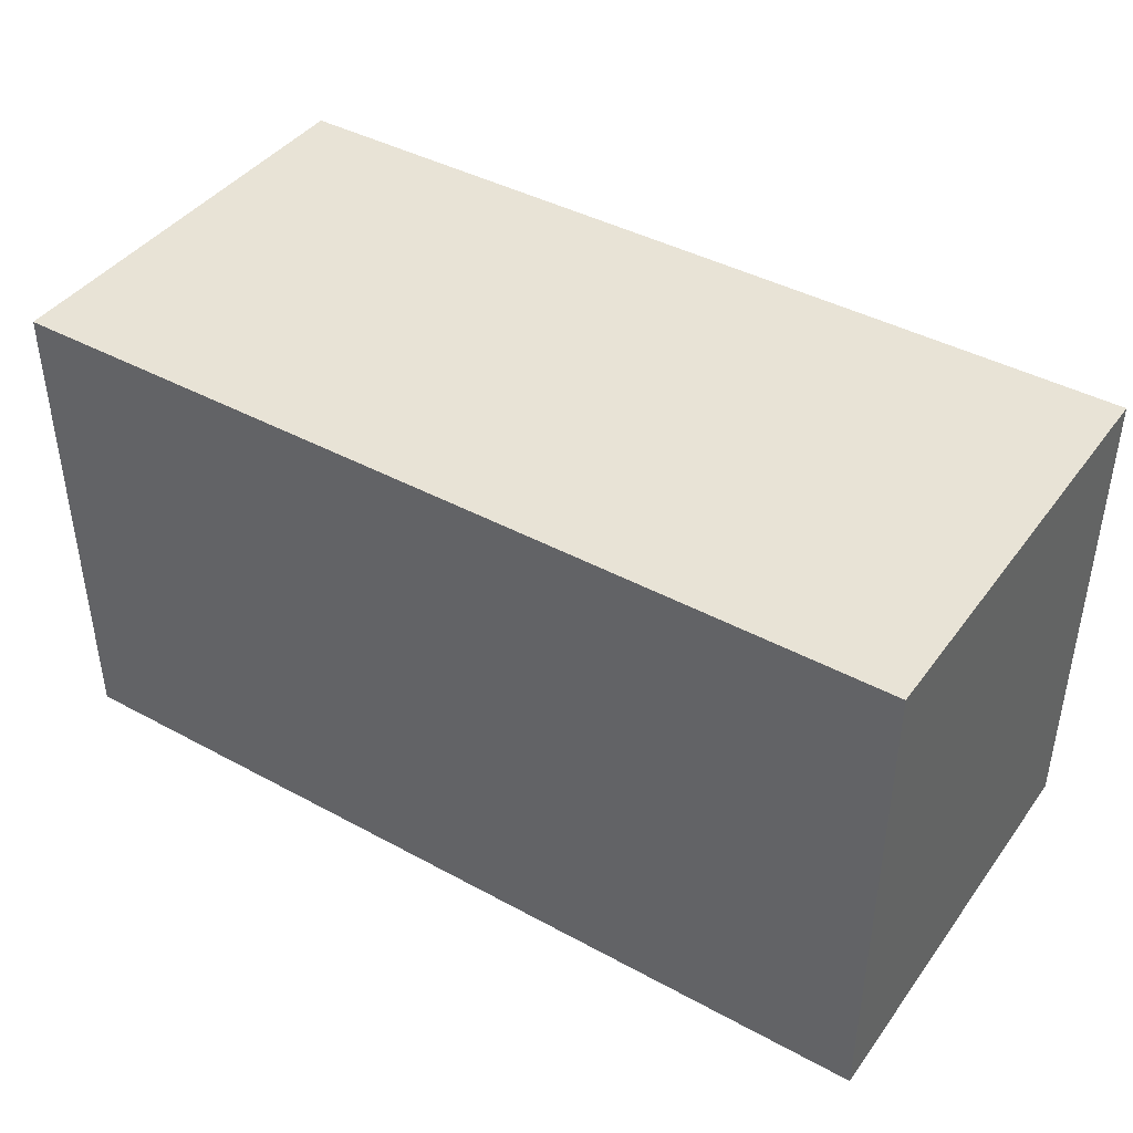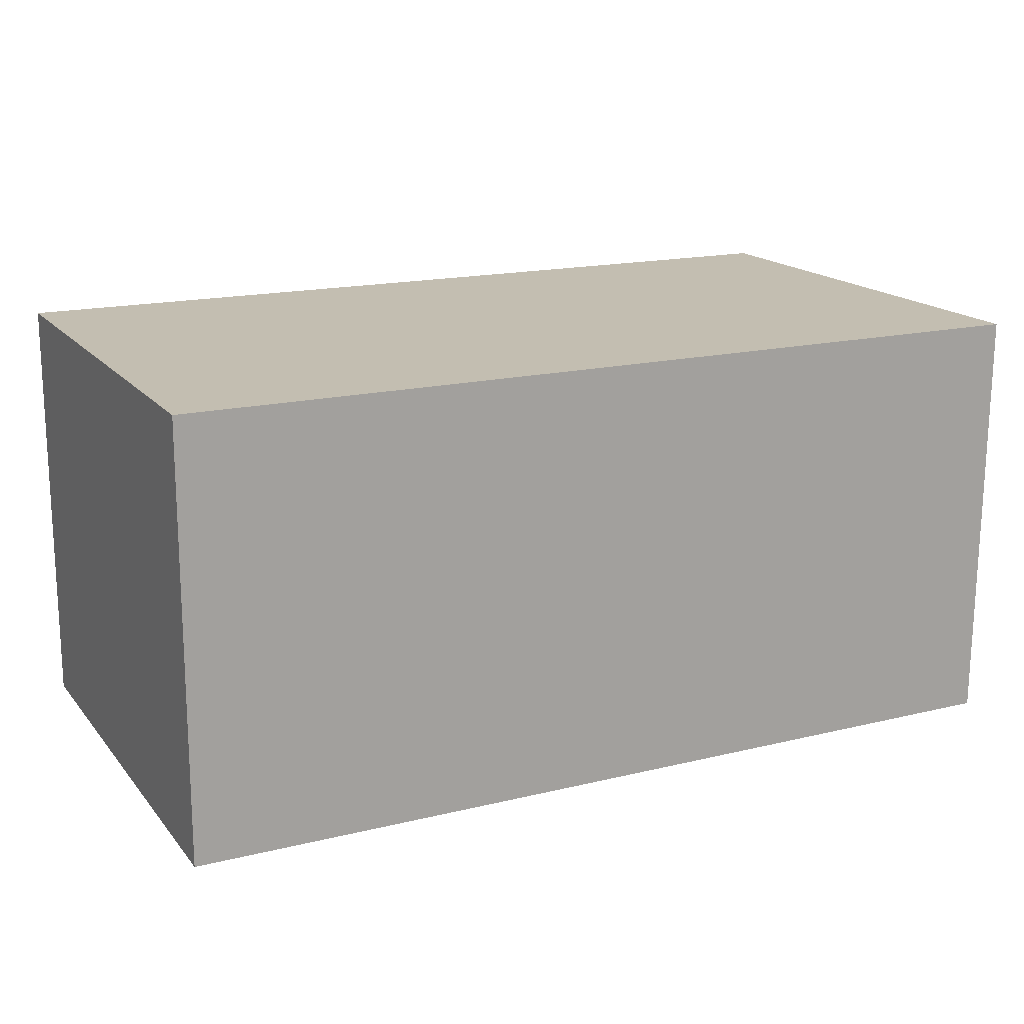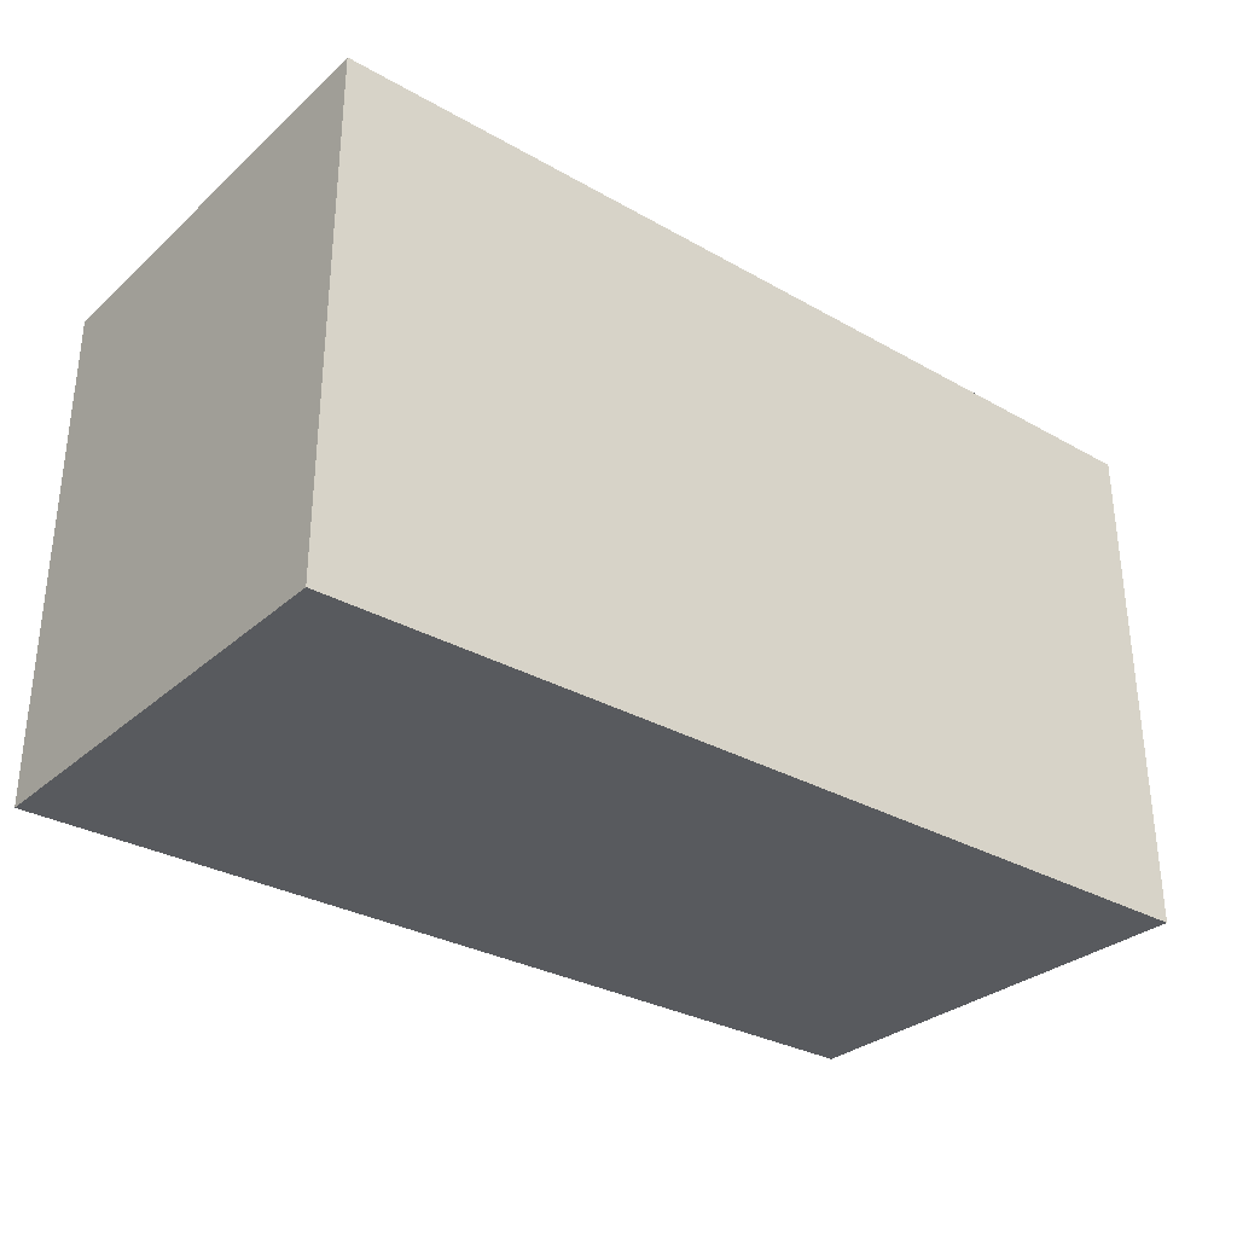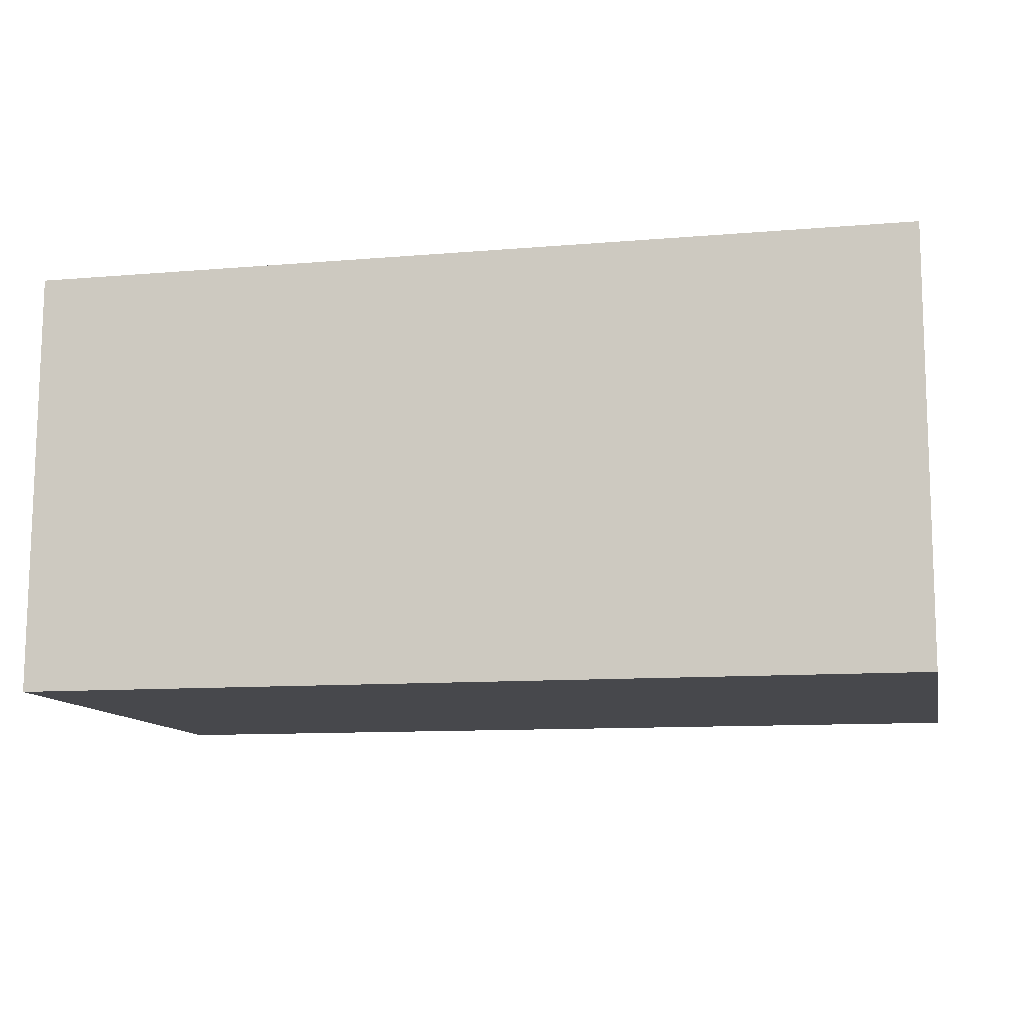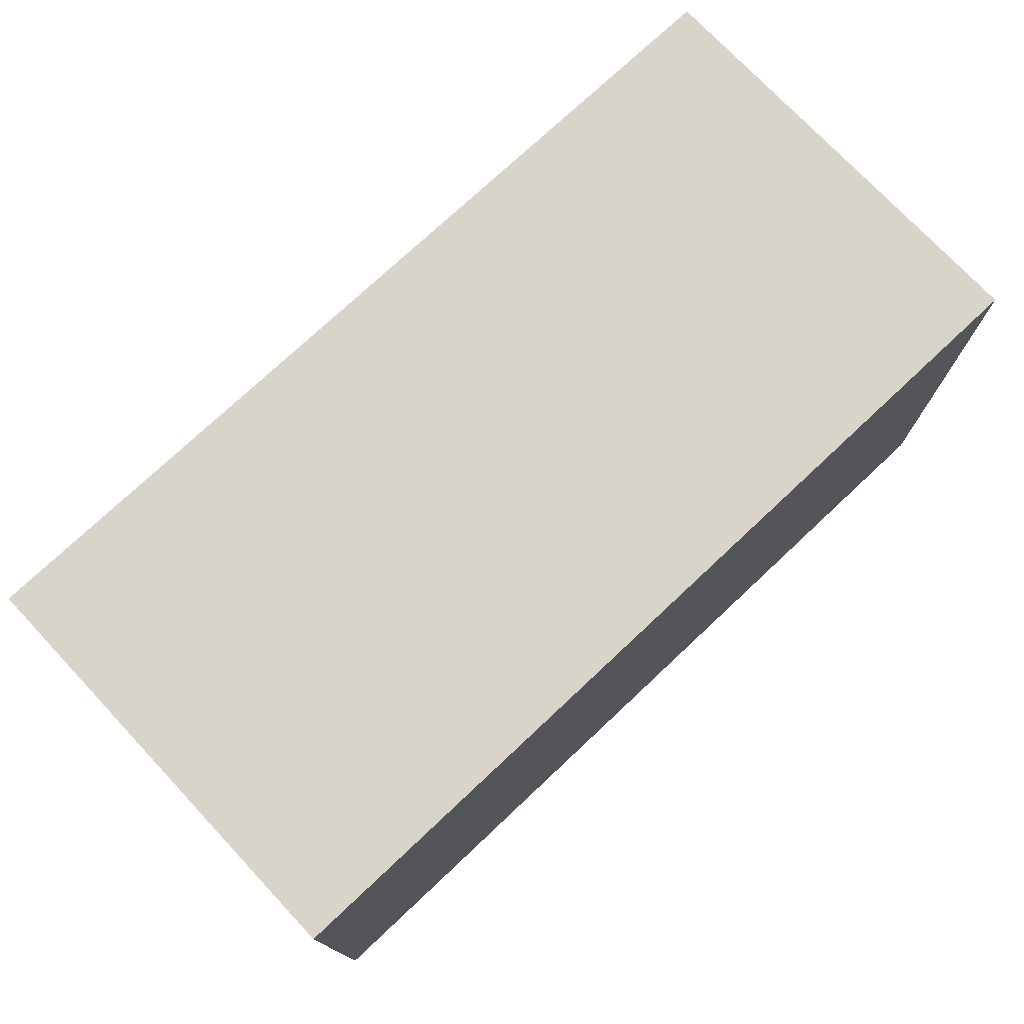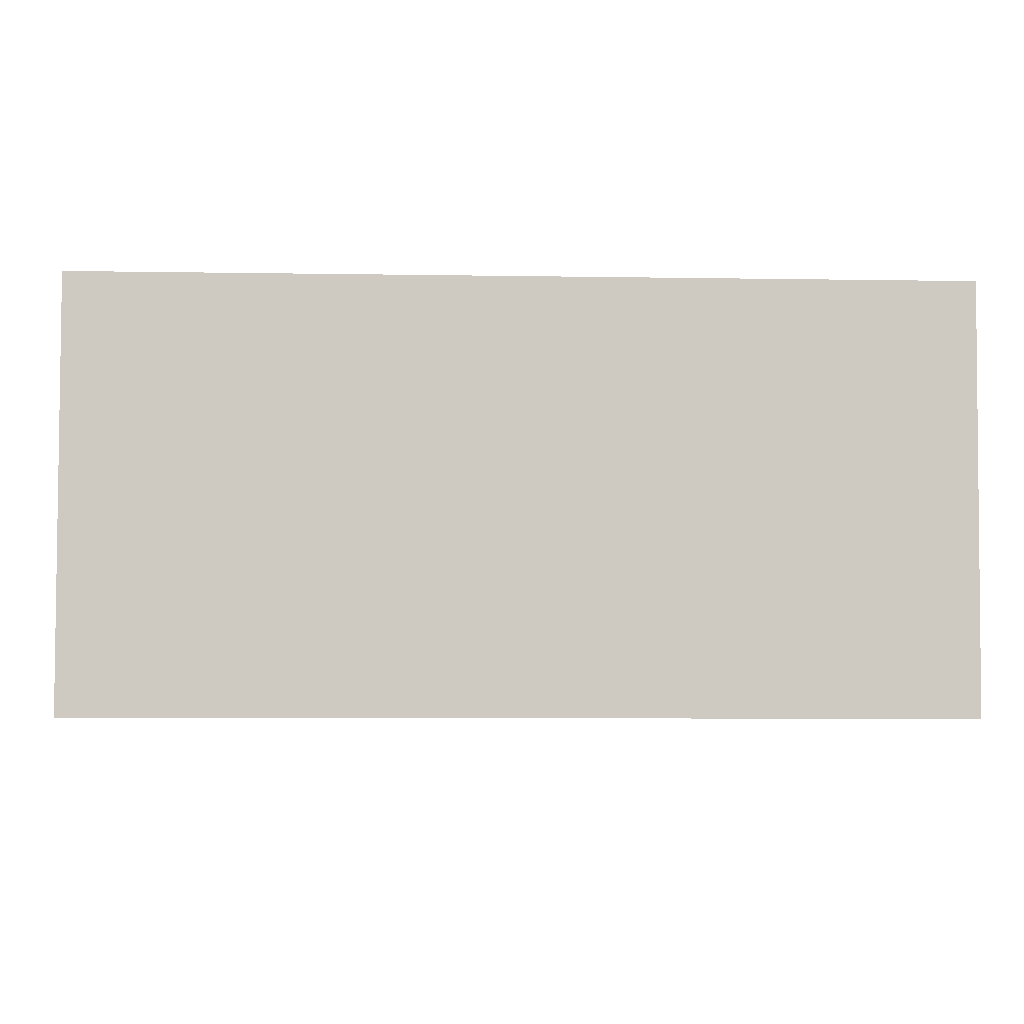
<metadata>
{"format":"obj","ext":"obj","renderer":"f3d","projection":"perspective","resolution":1024,"background":"white","views":[{"elev":41.9,"azim":-147.0,"up":"+Z"},{"elev":17.2,"azim":-26.3,"up":"+Y"},{"elev":-31.0,"azim":140.9,"up":"+Z"},{"elev":-11.7,"azim":12.0,"up":"+Y"},{"elev":75.1,"azim":136.6,"up":"+Z"},{"elev":-3.8,"azim":-2.5,"up":"+Y"}]}
</metadata>
<code>
o Retopo_Caja1.001_mesh.045
v 2.876 -0.3881 -14
v 2.878 0.3275 -14
v 4.363 -0.3926 -14
v 4.365 0.3229 -14
v 2.876 -0.3888 -13.18
v 2.878 0.3267 -13.18
v 4.363 -0.3934 -13.18
v 4.365 0.3221 -13.18
v 2.876 -0.2092 -14
v 3.042 -0.2097 -14
v 3.041 -0.3886 -14
v 3.041 -0.3887 -13.83
v 2.876 -0.3882 -13.83
v 2.876 -0.2093 -13.83
v 2.877 0.1486 -14
v 2.877 0.1484 -13.83
v 2.878 0.3273 -13.83
v 3.043 0.3268 -13.83
v 3.043 0.327 -14
v 3.043 0.1481 -14
v 4.364 -0.2137 -14
v 4.364 -0.2139 -13.83
v 4.363 -0.3928 -13.83
v 4.198 -0.3923 -13.83
v 4.198 -0.3921 -14
v 4.198 -0.2132 -14
v 4.2 0.3234 -14
v 4.2 0.3233 -13.83
v 4.365 0.3227 -13.83
v 4.365 0.1439 -13.83
v 4.365 0.144 -14
v 4.2 0.1445 -14
v 2.876 -0.2099 -13.18
v 2.876 -0.2098 -13.35
v 2.876 -0.3886 -13.35
v 3.041 -0.3892 -13.35
v 3.041 -0.3893 -13.18
v 3.042 -0.2104 -13.18
v 3.043 0.3262 -13.18
v 3.043 0.3264 -13.35
v 2.878 0.3269 -13.35
v 2.877 0.148 -13.35
v 2.877 0.1478 -13.18
v 3.043 0.1473 -13.18
v 4.364 -0.2145 -13.18
v 4.198 -0.214 -13.18
v 4.198 -0.3929 -13.18
v 4.198 -0.3927 -13.35
v 4.363 -0.3932 -13.35
v 4.364 -0.2143 -13.35
v 4.365 0.3223 -13.35
v 4.2 0.3228 -13.35
v 4.2 0.3227 -13.18
v 4.2 0.1438 -13.18
v 4.365 0.1433 -13.18
v 4.365 0.1434 -13.35
v 4.364 -0.03561 -13.18
v 4.364 -0.03546 -13.35
v 4.364 -0.03531 -13.51
v 4.365 0.1436 -13.51
v 4.365 0.3224 -13.51
v 4.365 0.1437 -13.67
v 4.365 0.3226 -13.67
v 4.2 0.3231 -13.67
v 4.2 0.323 -13.51
v 4.035 0.3236 -13.67
v 4.035 0.3235 -13.51
v 4.035 0.3233 -13.35
v 3.87 0.324 -13.51
v 3.87 0.3238 -13.35
v 3.87 0.3237 -13.18
v 4.035 0.3232 -13.18
v 3.869 0.1448 -13.18
v 4.034 0.1443 -13.18
v 3.868 -0.0341 -13.18
v 4.034 -0.03461 -13.18
v 4.199 -0.0351 -13.18
v 4.033 -0.2135 -13.18
v 3.868 -0.213 -13.18
v 3.867 -0.3918 -13.18
v 4.033 -0.3924 -13.18
v 3.867 -0.3917 -13.35
v 4.033 -0.3922 -13.35
v 3.867 -0.3915 -13.51
v 4.033 -0.3921 -13.51
v 4.198 -0.3926 -13.51
v 4.033 -0.3919 -13.67
v 4.198 -0.3924 -13.67
v 4.363 -0.3929 -13.67
v 4.363 -0.3931 -13.51
v 4.364 -0.214 -13.67
v 4.364 -0.2142 -13.51
v 4.364 -0.03516 -13.67
v 4.364 -0.03501 -13.83
v 4.364 -0.03486 -14
v 4.199 -0.03436 -14
v 4.033 -0.2127 -14
v 4.034 -0.03385 -14
v 4.034 0.145 -14
v 3.868 -0.03334 -14
v 3.869 0.1455 -14
v 3.87 0.3244 -14
v 4.035 0.3239 -14
v 3.87 0.3243 -13.83
v 4.035 0.3238 -13.83
v 3.87 0.3241 -13.67
v 3.704 0.3248 -13.83
v 3.704 0.3246 -13.67
v 3.704 0.3245 -13.51
v 3.539 0.3251 -13.67
v 3.539 0.325 -13.51
v 3.539 0.3248 -13.35
v 3.704 0.3243 -13.35
v 3.539 0.3247 -13.18
v 3.704 0.3242 -13.18
v 3.539 0.1458 -13.18
v 3.704 0.1453 -13.18
v 3.538 -0.03308 -13.18
v 3.703 -0.03359 -13.18
v 3.537 -0.212 -13.18
v 3.703 -0.2125 -13.18
v 3.537 -0.3908 -13.18
v 3.702 -0.3913 -13.18
v 3.537 -0.3907 -13.35
v 3.702 -0.3912 -13.35
v 3.537 -0.3905 -13.51
v 3.702 -0.391 -13.51
v 3.537 -0.3904 -13.67
v 3.702 -0.3909 -13.67
v 3.867 -0.3914 -13.67
v 3.702 -0.3907 -13.83
v 3.867 -0.3912 -13.83
v 4.033 -0.3918 -13.83
v 3.867 -0.3911 -14
v 4.033 -0.3916 -14
v 3.868 -0.2122 -14
v 3.702 -0.3906 -14
v 3.703 -0.2117 -14
v 3.703 -0.03284 -14
v 3.537 -0.2112 -14
v 3.538 -0.03232 -14
v 3.539 0.1466 -14
v 3.704 0.146 -14
v 3.539 0.3254 -14
v 3.704 0.3249 -14
v 3.539 0.3253 -13.83
v 3.374 0.3259 -14
v 3.374 0.3258 -13.83
v 3.374 0.3256 -13.67
v 3.209 0.3263 -13.83
v 3.209 0.3262 -13.67
v 3.209 0.326 -13.51
v 3.374 0.3255 -13.51
v 3.209 0.3259 -13.35
v 3.374 0.3253 -13.35
v 3.209 0.3257 -13.18
v 3.374 0.3252 -13.18
v 3.208 0.1468 -13.18
v 3.373 0.1463 -13.18
v 3.207 -0.03205 -13.18
v 3.373 -0.03257 -13.18
v 3.207 -0.2109 -13.18
v 3.372 -0.2114 -13.18
v 3.206 -0.3898 -13.18
v 3.372 -0.3903 -13.18
v 3.206 -0.3897 -13.35
v 3.372 -0.3902 -13.35
v 3.206 -0.3895 -13.51
v 3.372 -0.39 -13.51
v 3.206 -0.3894 -13.67
v 3.372 -0.3899 -13.67
v 3.206 -0.3892 -13.83
v 3.372 -0.3897 -13.83
v 3.537 -0.3902 -13.83
v 3.372 -0.3896 -14
v 3.537 -0.3901 -14
v 3.372 -0.2107 -14
v 3.206 -0.3891 -14
v 3.207 -0.2102 -14
v 3.207 -0.0313 -14
v 3.373 -0.03181 -14
v 3.208 0.1476 -14
v 3.373 0.1471 -14
v 3.209 0.3265 -14
v 3.042 -0.0308 -14
v 2.877 -0.03029 -14
v 2.877 -0.03044 -13.83
v 2.877 -0.03059 -13.67
v 2.877 0.1483 -13.67
v 2.876 -0.2095 -13.67
v 2.876 -0.2096 -13.51
v 2.877 -0.03073 -13.51
v 2.876 -0.3883 -13.67
v 2.876 -0.3885 -13.51
v 3.041 -0.3889 -13.67
v 3.041 -0.389 -13.51
v 2.877 -0.03089 -13.35
v 2.877 0.1481 -13.51
v 2.878 0.327 -13.51
v 2.878 0.3272 -13.67
v 3.043 0.3265 -13.51
v 3.043 0.3267 -13.67
v 2.877 -0.03104 -13.18
v 3.042 -0.03154 -13.18
f 1 9 10 11
f 1 11 12 13
f 1 13 14 9
f 2 15 16 17
f 2 17 18 19
f 2 19 20 15
f 3 21 22 23
f 3 23 24 25
f 3 25 26 21
f 4 27 28 29
f 4 29 30 31
f 4 31 32 27
f 5 33 34 35
f 5 35 36 37
f 5 37 38 33
f 6 39 40 41
f 6 41 42 43
f 6 43 44 39
f 7 45 46 47
f 7 47 48 49
f 7 49 50 45
f 8 51 52 53
f 8 53 54 55
f 8 55 56 51
f 56 55 57 58
f 56 58 59 60
f 56 60 61 51
f 61 60 62 63
f 61 63 64 65
f 61 65 52 51
f 65 64 66 67
f 65 67 68 52
f 68 67 69 70
f 68 70 71 72
f 68 72 53 52
f 72 71 73 74
f 72 74 54 53
f 74 73 75 76
f 74 76 77 54
f 77 76 78 46
f 77 46 45 57
f 77 57 55 54
f 78 76 75 79
f 78 79 80 81
f 78 81 47 46
f 81 80 82 83
f 81 83 48 47
f 83 82 84 85
f 83 85 86 48
f 86 85 87 88
f 86 88 89 90
f 86 90 49 48
f 90 89 91 92
f 90 92 50 49
f 92 91 93 59
f 92 59 58 50
f 93 91 22 94
f 93 94 30 62
f 93 62 60 59
f 94 22 21 95
f 94 95 31 30
f 95 21 26 96
f 95 96 32 31
f 96 26 97 98
f 96 98 99 32
f 99 98 100 101
f 99 101 102 103
f 99 103 27 32
f 103 102 104 105
f 103 105 28 27
f 105 104 106 66
f 105 66 64 28
f 106 104 107 108
f 106 108 109 69
f 106 69 67 66
f 109 108 110 111
f 109 111 112 113
f 109 113 70 69
f 113 112 114 115
f 113 115 71 70
f 115 114 116 117
f 115 117 73 71
f 117 116 118 119
f 117 119 75 73
f 119 118 120 121
f 119 121 79 75
f 121 120 122 123
f 121 123 80 79
f 123 122 124 125
f 123 125 82 80
f 125 124 126 127
f 125 127 84 82
f 127 126 128 129
f 127 129 130 84
f 130 129 131 132
f 130 132 133 87
f 130 87 85 84
f 133 132 134 135
f 133 135 25 24
f 133 24 88 87
f 135 134 136 97
f 135 97 26 25
f 136 134 137 138
f 136 138 139 100
f 136 100 98 97
f 139 138 140 141
f 139 141 142 143
f 139 143 101 100
f 143 142 144 145
f 143 145 102 101
f 145 144 146 107
f 145 107 104 102
f 146 144 147 148
f 146 148 149 110
f 146 110 108 107
f 149 148 150 151
f 149 151 152 153
f 149 153 111 110
f 153 152 154 155
f 153 155 112 111
f 155 154 156 157
f 155 157 114 112
f 157 156 158 159
f 157 159 116 114
f 159 158 160 161
f 159 161 118 116
f 161 160 162 163
f 161 163 120 118
f 163 162 164 165
f 163 165 122 120
f 165 164 166 167
f 165 167 124 122
f 167 166 168 169
f 167 169 126 124
f 169 168 170 171
f 169 171 128 126
f 171 170 172 173
f 171 173 174 128
f 174 173 175 176
f 174 176 137 131
f 174 131 129 128
f 176 175 177 140
f 176 140 138 137
f 177 175 178 179
f 177 179 180 181
f 177 181 141 140
f 181 180 182 183
f 181 183 142 141
f 183 182 184 147
f 183 147 144 142
f 184 182 20 19
f 184 19 18 150
f 184 150 148 147
f 182 180 185 20
f 185 10 9 186
f 185 186 15 20
f 185 180 179 10
f 186 9 14 187
f 186 187 16 15
f 187 188 189 16
f 187 14 190 188
f 190 191 192 188
f 190 14 13 193
f 190 193 194 191
f 194 35 34 191
f 194 193 195 196
f 194 196 36 35
f 196 195 170 168
f 196 168 166 36
f 195 193 13 12
f 195 12 172 170
f 192 197 42 198
f 192 198 189 188
f 192 191 34 197
f 198 42 41 199
f 198 199 200 189
f 200 199 201 202
f 200 202 18 17
f 200 17 16 189
f 202 201 152 151
f 202 151 150 18
f 201 199 41 40
f 201 40 154 152
f 197 203 43 42
f 197 34 33 203
f 203 204 44 43
f 203 33 38 204
f 204 38 162 160
f 204 160 158 44
f 179 178 11 10
f 178 172 12 11
f 178 175 173 172
f 166 164 37 36
f 164 162 38 37
f 158 156 39 44
f 156 154 40 39
f 137 134 132 131
f 91 89 23 22
f 89 88 24 23
f 64 63 29 28
f 63 62 30 29
f 58 57 45 50

</code>
